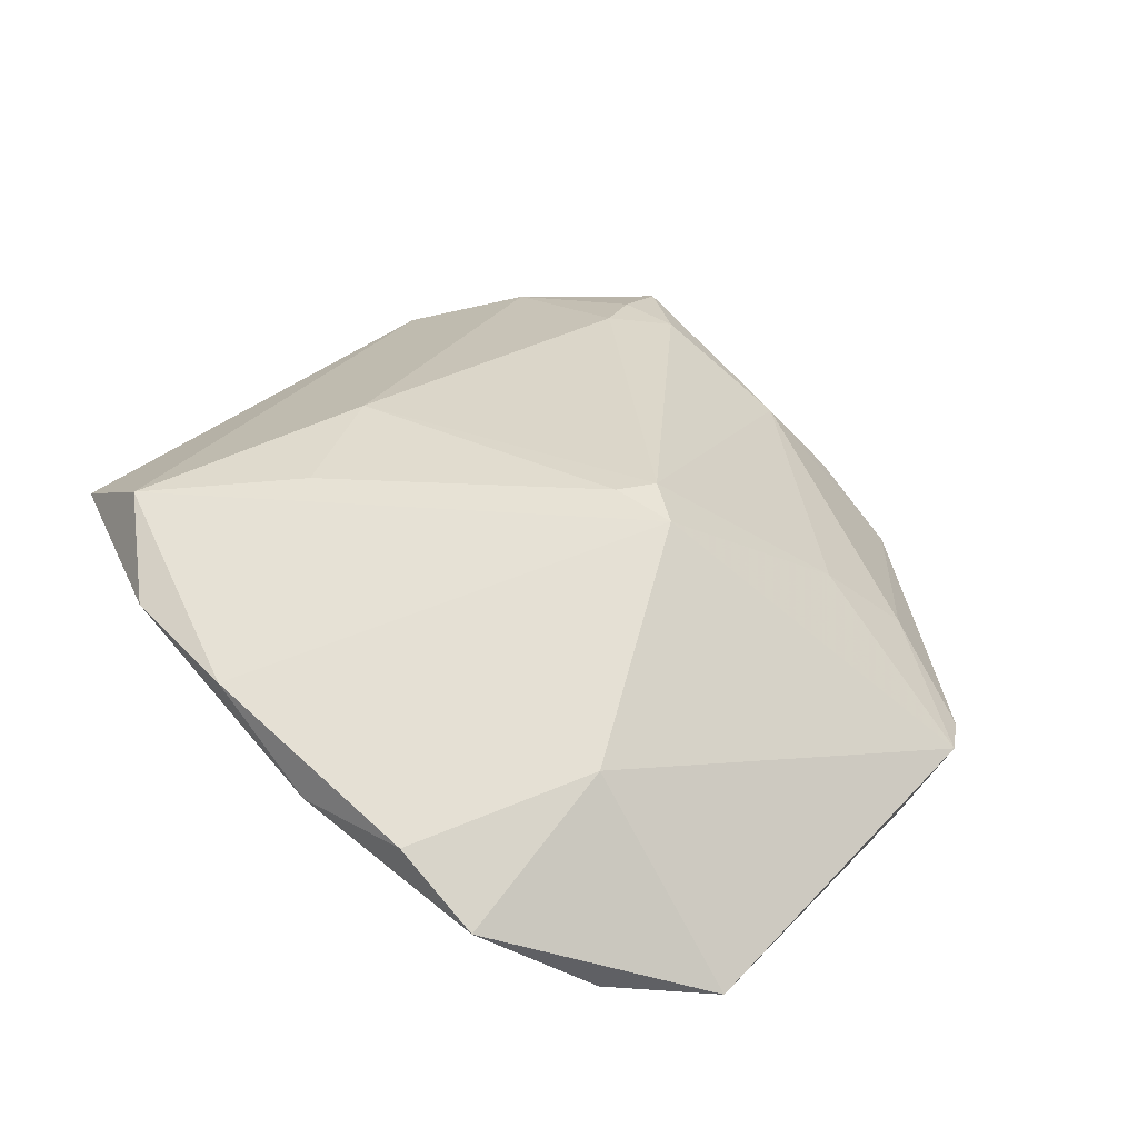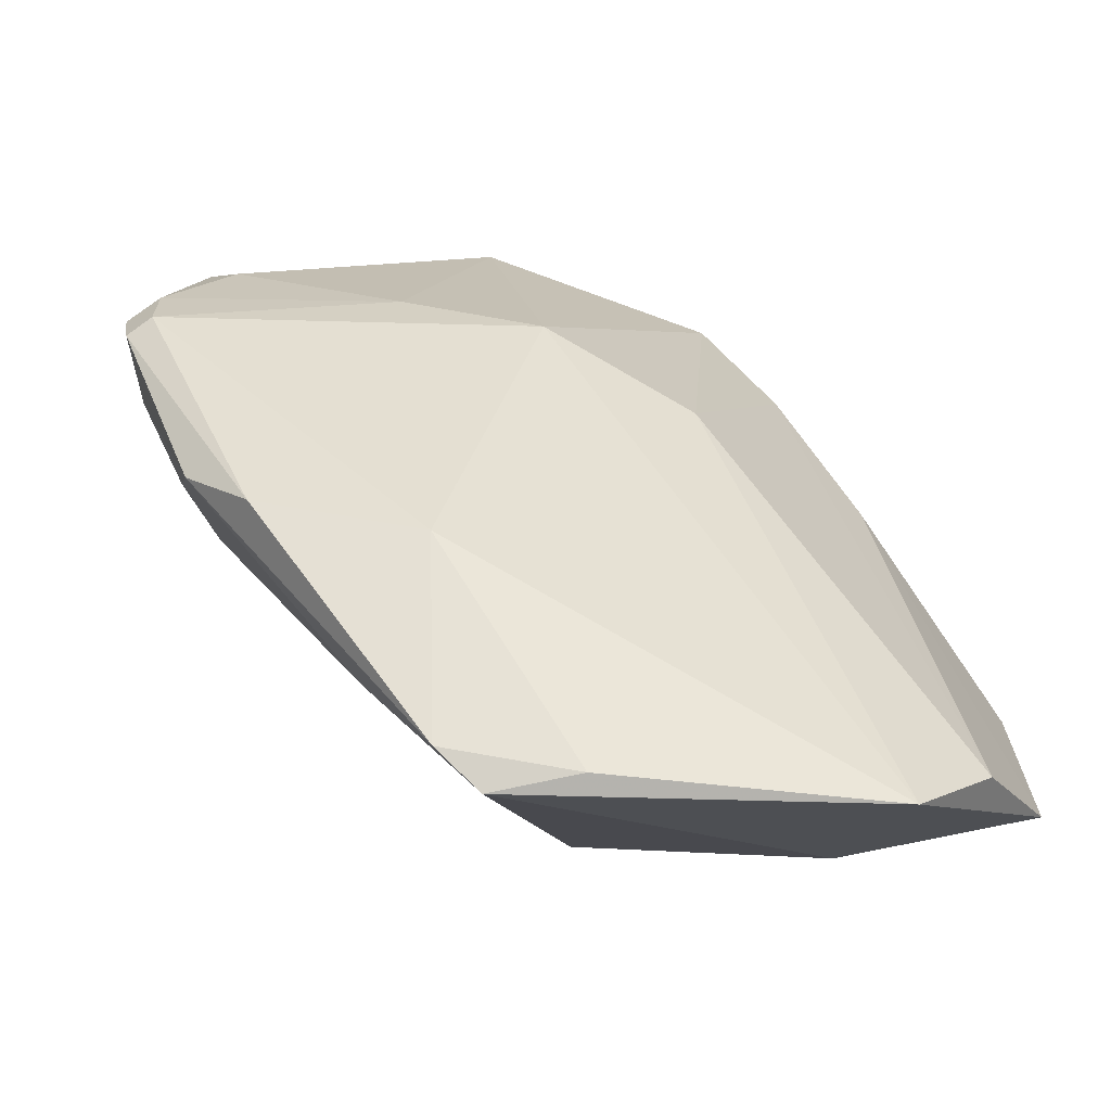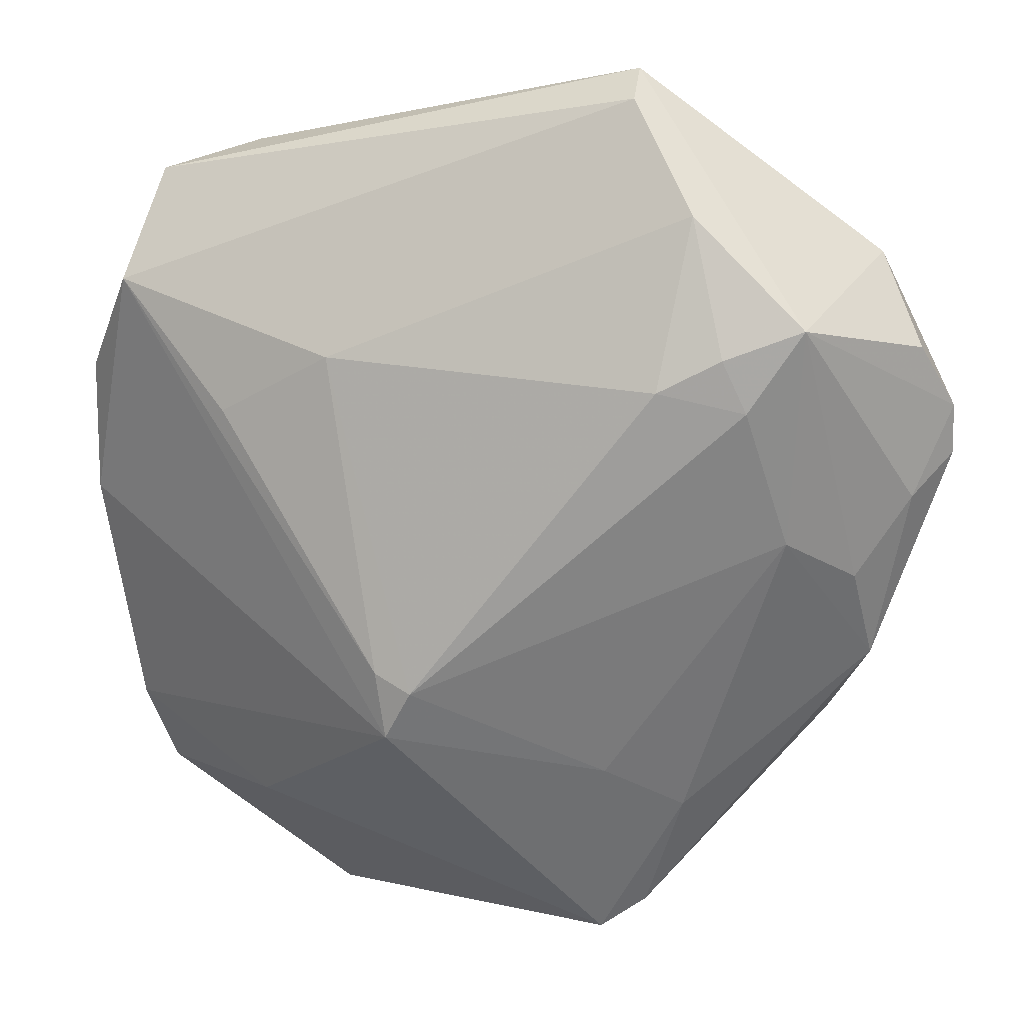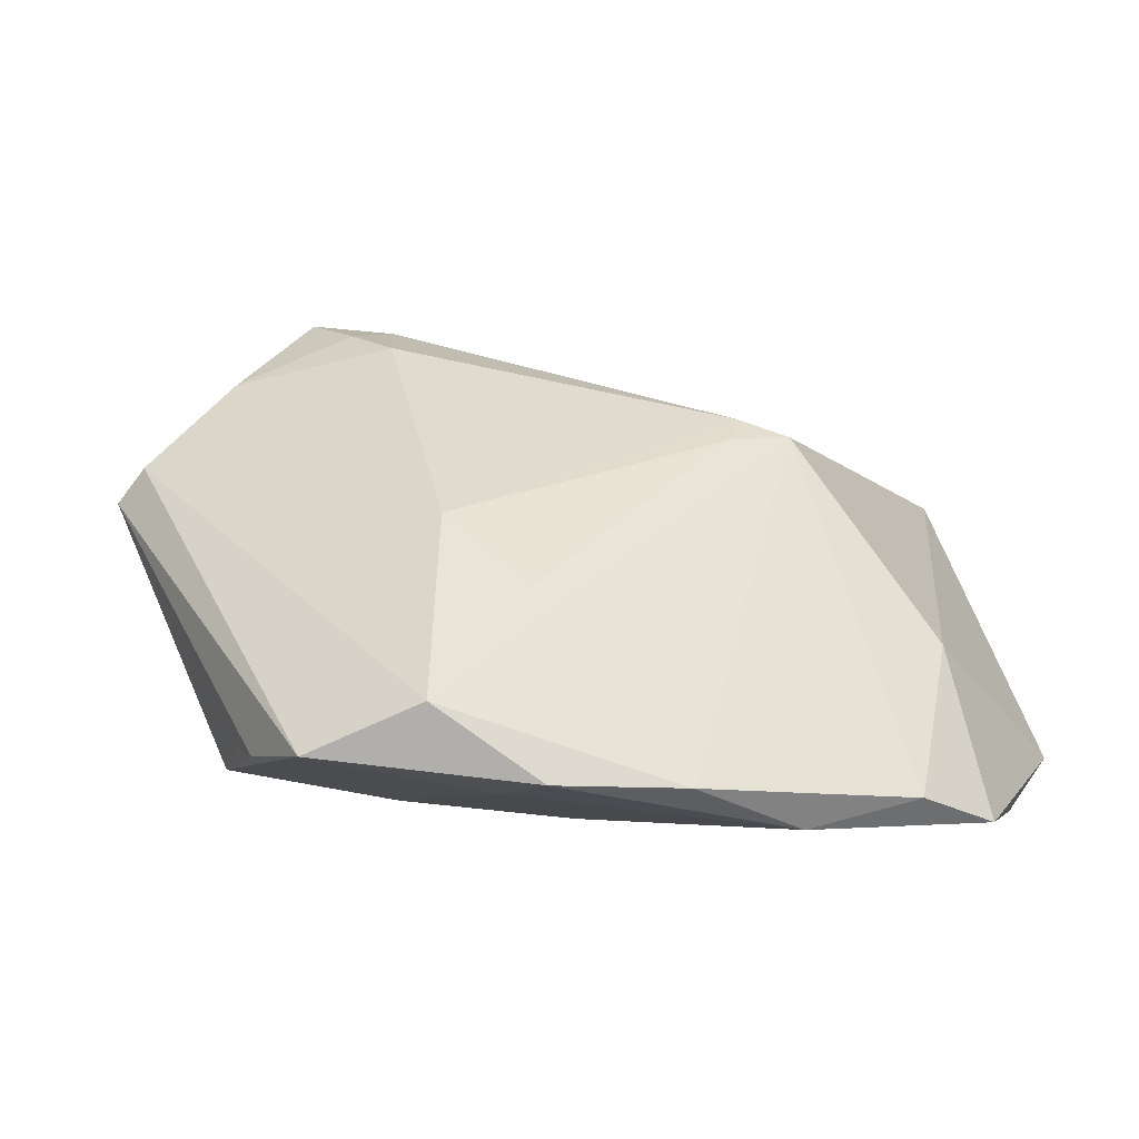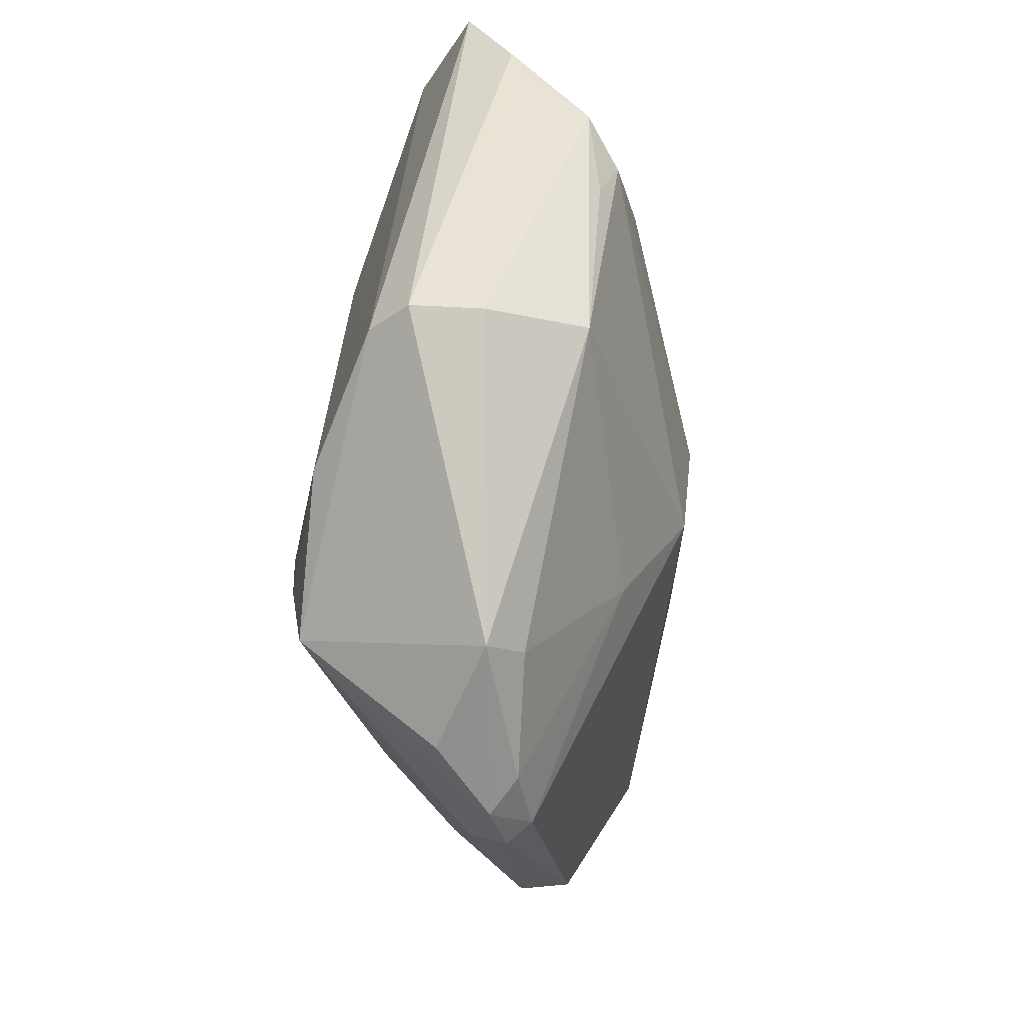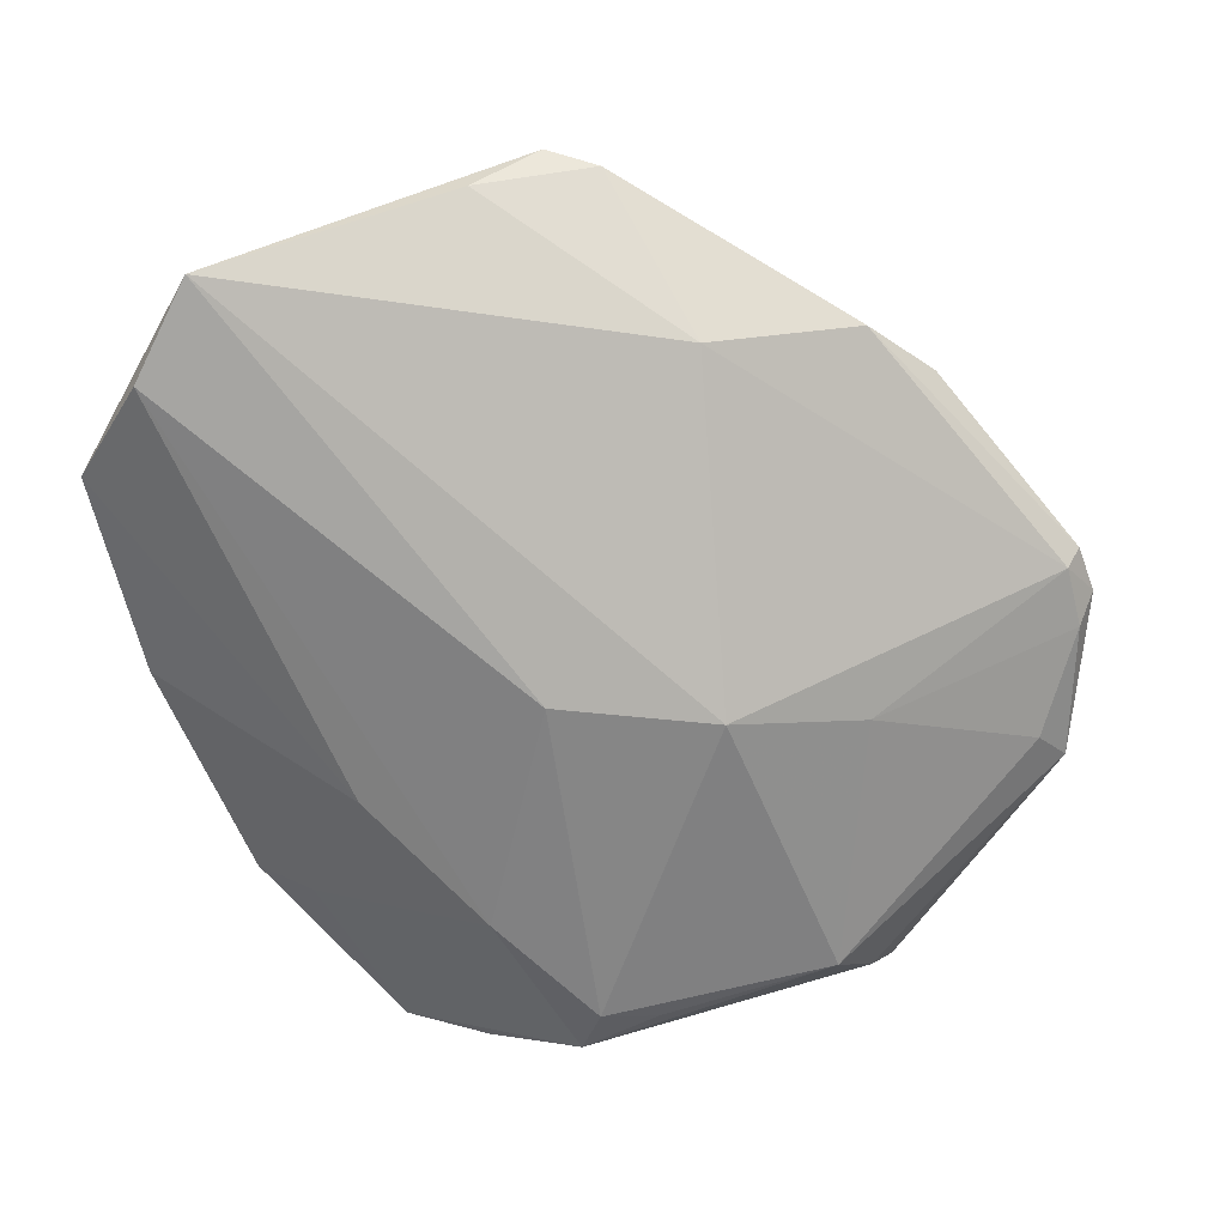
<metadata>
{"format":"obj","ext":"obj","renderer":"f3d","projection":"perspective","resolution":1024,"background":"white","views":[{"elev":30.1,"azim":-45.5,"up":"+Z"},{"elev":-55.0,"azim":160.2,"up":"+Y"},{"elev":6.3,"azim":18.7,"up":"+Y"},{"elev":33.6,"azim":-106.7,"up":"+Z"},{"elev":49.8,"azim":97.5,"up":"+Y"},{"elev":-78.2,"azim":18.6,"up":"+Z"}]}
</metadata>
<code>
v 0.03263 0.01353 0.01767
v 0.000932 -0.0504 -0.01125
v -0.0512 -0.01072 -0.002648
v 0.04918 0.009398 -0.0086
v -0.01547 0.04166 -0.009744
v -0.05031 0.0174 0.009175
v 0.05156 0.01361 -0.00451
v -0.04399 0.02098 0.004062
v -0.03034 0.04434 0.003998
v -0.02901 -0.05137 -0.0188
v 0.0434 0.03101 -0.003149
v 0.04877 0.02036 0.001276
v 0.0487 0.01644 -0.007032
v 0.03538 -0.001425 0.009466
v -0.03992 0.04081 0.01033
v 0.04089 0.02723 -0.006673
v 0.0189 -0.02759 -0.0169
v 0.04746 0.003306 -0.001543
v -0.05015 -0.02488 -0.002392
v 0.03885 0.02249 0.01693
v -0.0256 0.04509 0.001992
v -0.008685 -0.02415 0.0194
v -0.00518 -0.01878 0.02079
v 0.05125 0.008092 -0.00618
v -0.02892 0.01272 0.01872
v 0.02633 0.03481 0.01698
v 0.01332 -0.02934 0.005617
v 0.03033 0.01931 0.01942
v 0.04148 -0.005766 0.0009232
v -0.04256 0.02778 0.01649
v -0.01509 0.01914 0.02079
v 0.01831 0.04775 0.01207
v 0.01177 0.04439 -0.009531
v 0.008847 0.01114 -0.02079
v 0.01777 0.05137 0.008
v -0.03256 0.009157 -0.0111
v -0.0384 -0.04214 -0.01749
v -0.009386 -0.01658 0.02076
v 0.04203 -0.01558 -0.006647
v -0.009322 0.04412 -0.008349
v 0.02358 0.01699 -0.01523
v 0.01477 -0.04774 -0.007312
v -0.05156 0.002178 0.006244
v -0.008697 0.003463 -0.02036
v -0.04909 -0.03434 -0.008861
v 0.02084 -0.03428 -0.001765
v -0.02345 0.02712 -0.01141
v 0.02335 0.01579 0.02079
v 0.03617 -0.02314 -0.01129
v -0.03109 -0.03508 0.002814
v 0.009431 -0.05137 -0.006301
v 0.01523 0.04927 0.0007387
v -0.01913 0.04578 -0.005982
f 10 34 17
f 23 48 31
f 2 51 10
f 10 17 2
f 34 5 33
f 44 34 10
f 44 5 34
f 25 31 30
f 26 31 48
f 1 48 23
f 10 51 50
f 51 22 50
f 52 53 35
f 33 53 52
f 38 22 23
f 23 31 38
f 31 25 38
f 30 22 38
f 38 25 30
f 32 20 35
f 32 26 20
f 35 15 32
f 32 15 30
f 30 31 32
f 31 26 32
f 28 26 48
f 20 26 28
f 48 1 28
f 28 1 20
f 20 1 14
f 14 46 39
f 14 1 23
f 9 15 35
f 9 53 15
f 40 33 5
f 5 53 40
f 40 53 33
f 30 15 6
f 10 50 45
f 15 53 8
f 8 6 15
f 3 6 8
f 33 52 11
f 11 52 35
f 35 20 11
f 11 20 12
f 34 33 41
f 24 18 39
f 24 39 49
f 42 46 51
f 39 46 42
f 49 39 42
f 51 2 42
f 42 17 49
f 42 2 17
f 39 18 29
f 29 14 39
f 29 18 20
f 20 14 29
f 27 14 23
f 46 14 27
f 23 22 27
f 27 22 51
f 51 46 27
f 35 53 21
f 21 9 35
f 53 9 21
f 43 6 3
f 30 6 43
f 43 22 30
f 37 44 10
f 10 45 37
f 47 8 53
f 47 53 5
f 5 44 47
f 44 37 47
f 33 11 16
f 16 11 13
f 16 41 33
f 13 41 16
f 18 24 7
f 12 20 7
f 20 18 7
f 7 11 12
f 13 11 7
f 34 41 4
f 4 41 13
f 13 7 4
f 4 7 24
f 4 24 49
f 49 17 4
f 4 17 34
f 3 45 19
f 19 43 3
f 19 45 50
f 19 50 22
f 22 43 19
f 3 8 36
f 8 47 36
f 36 47 37
f 36 45 3
f 36 37 45

</code>
